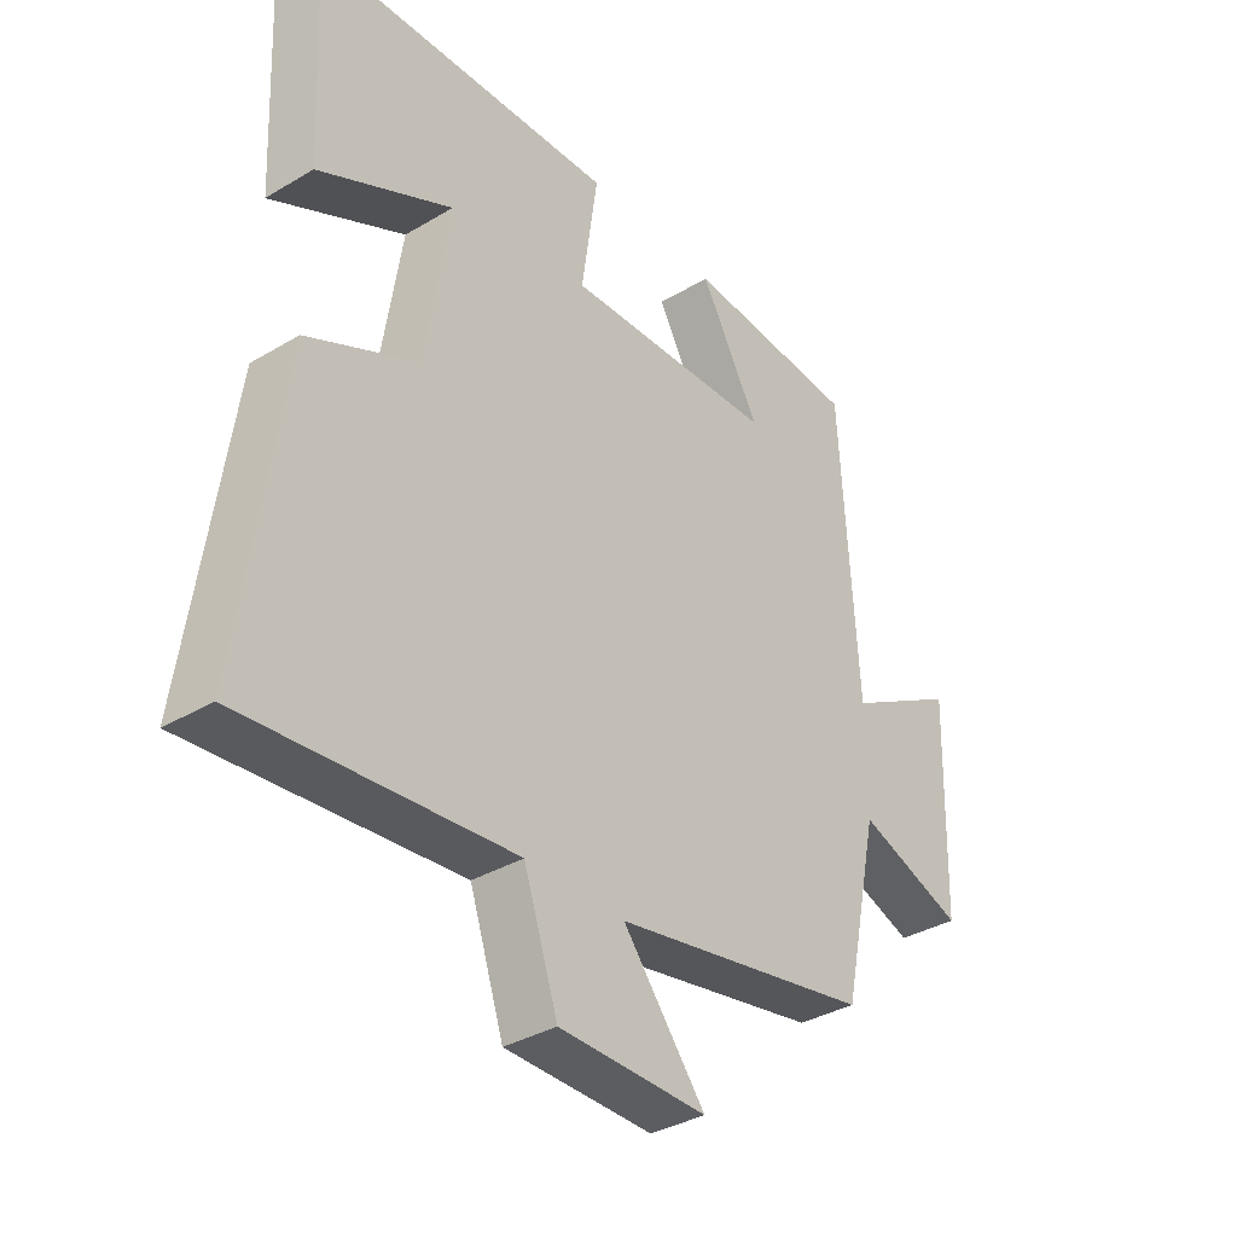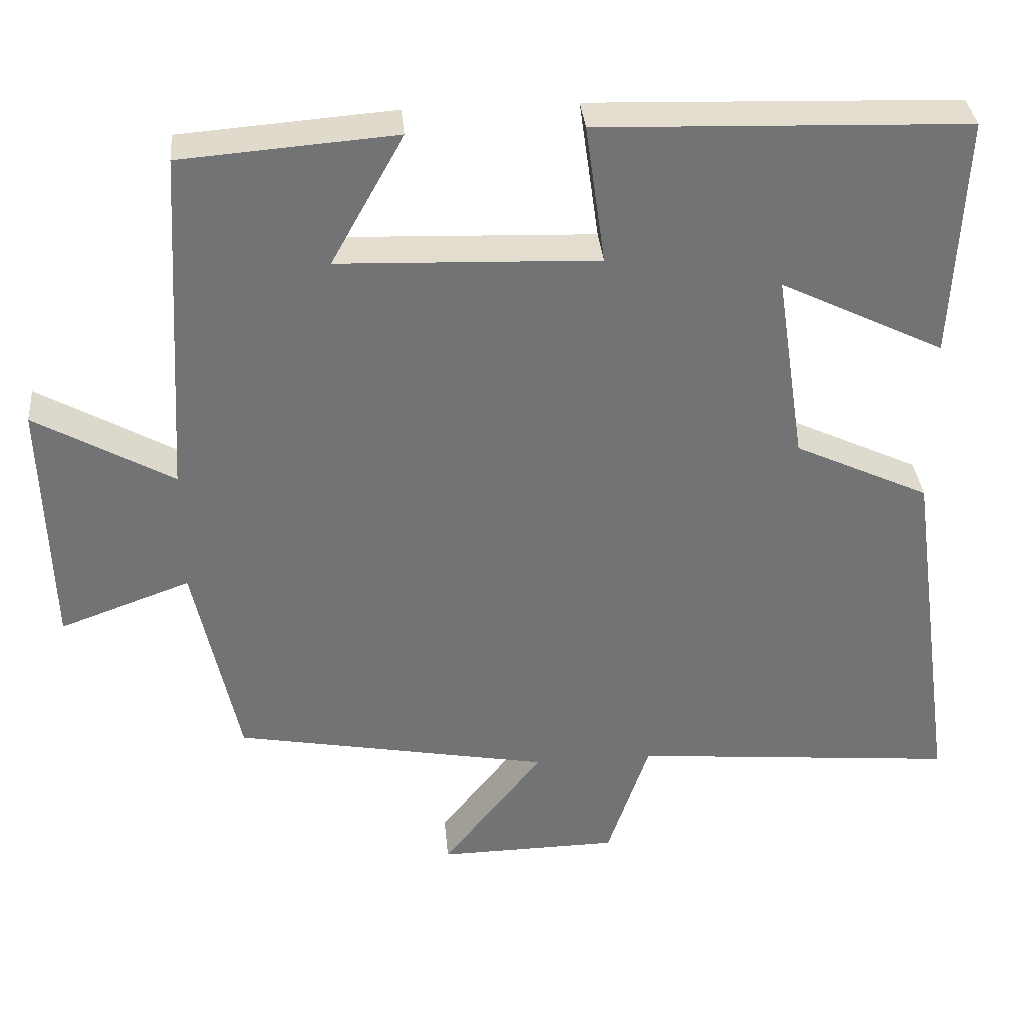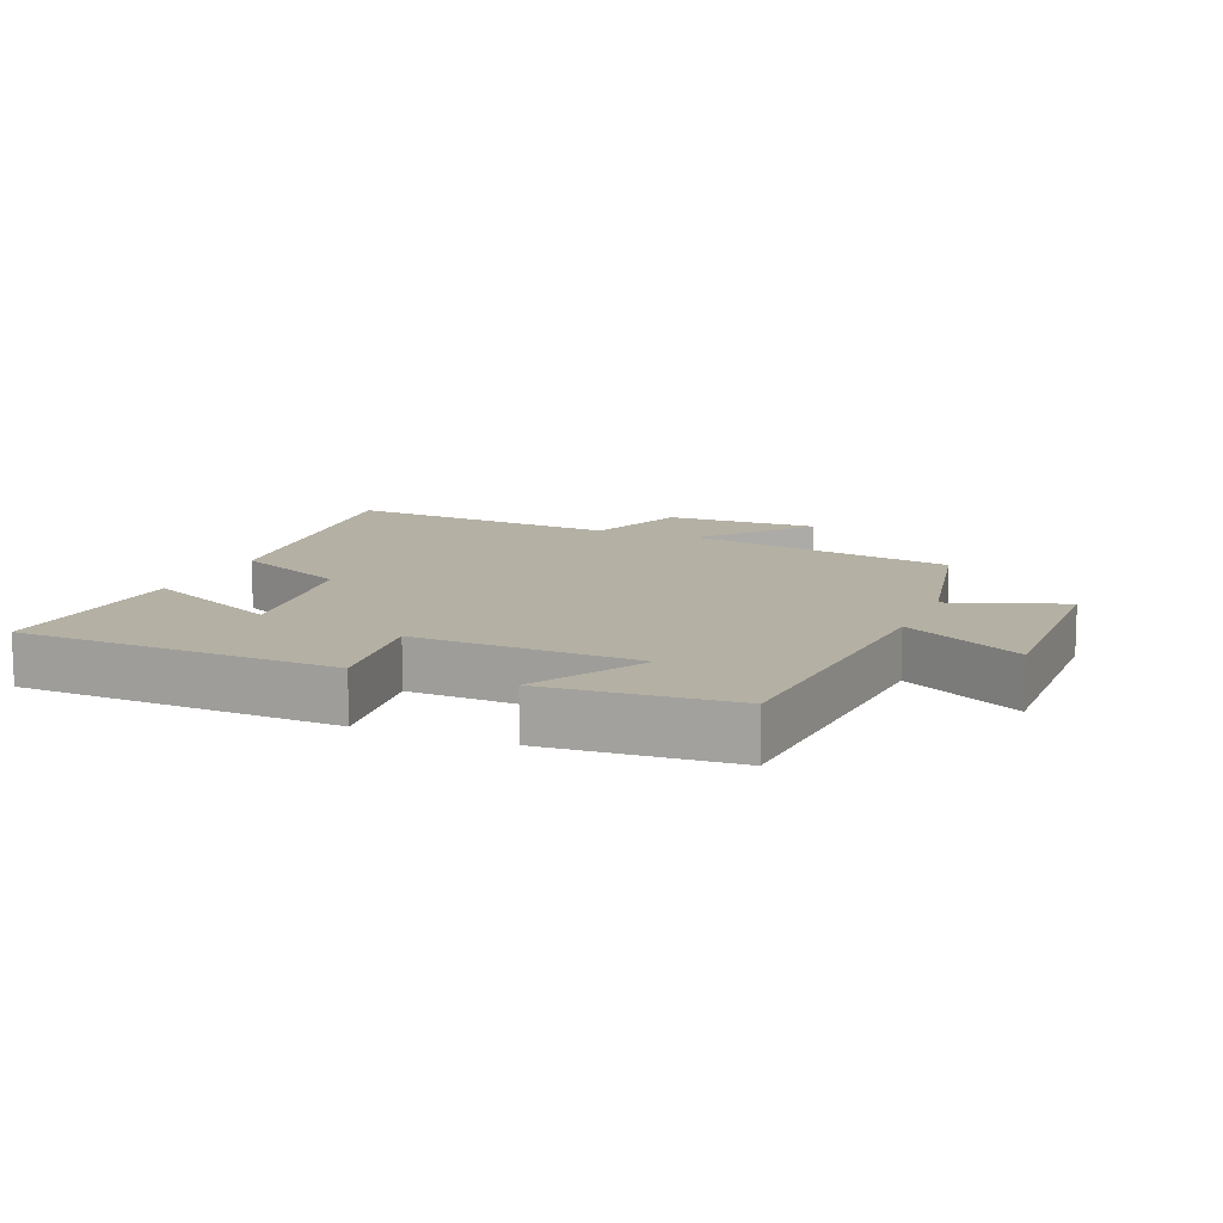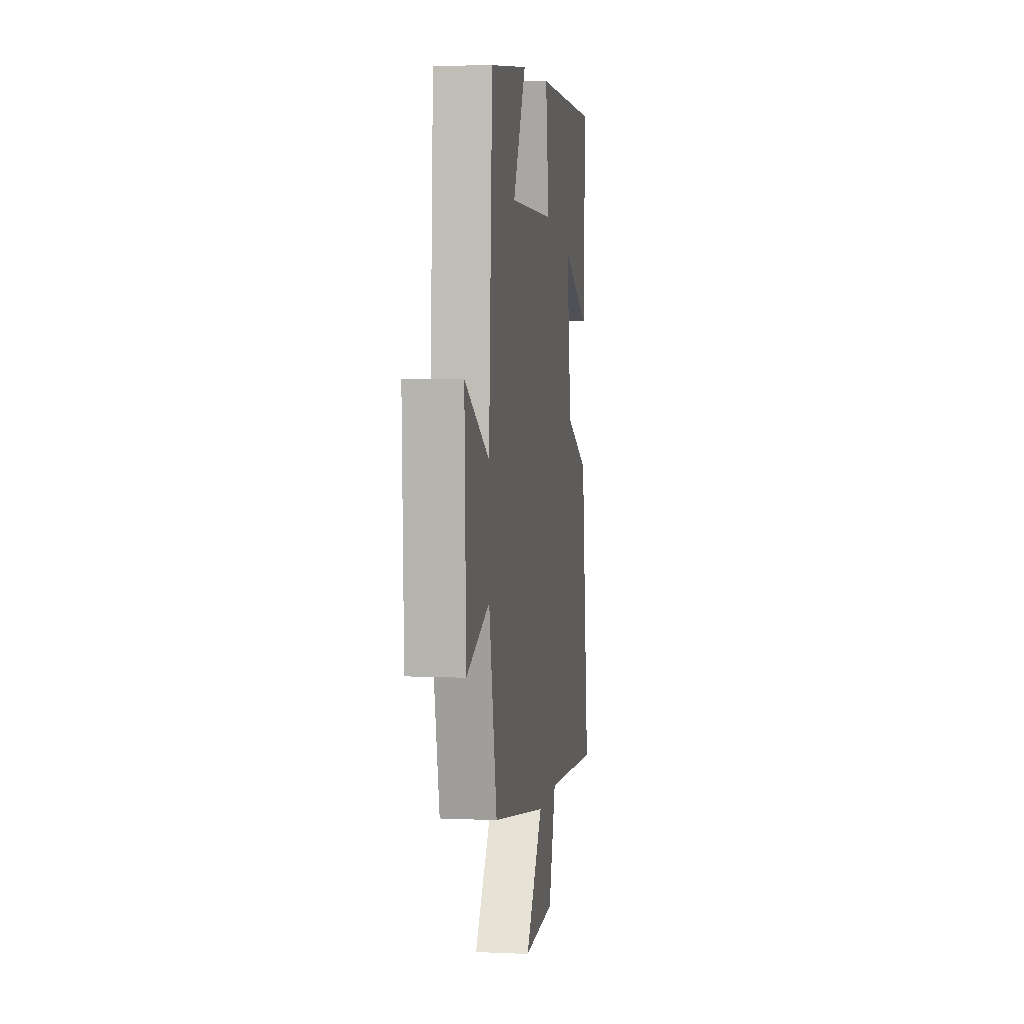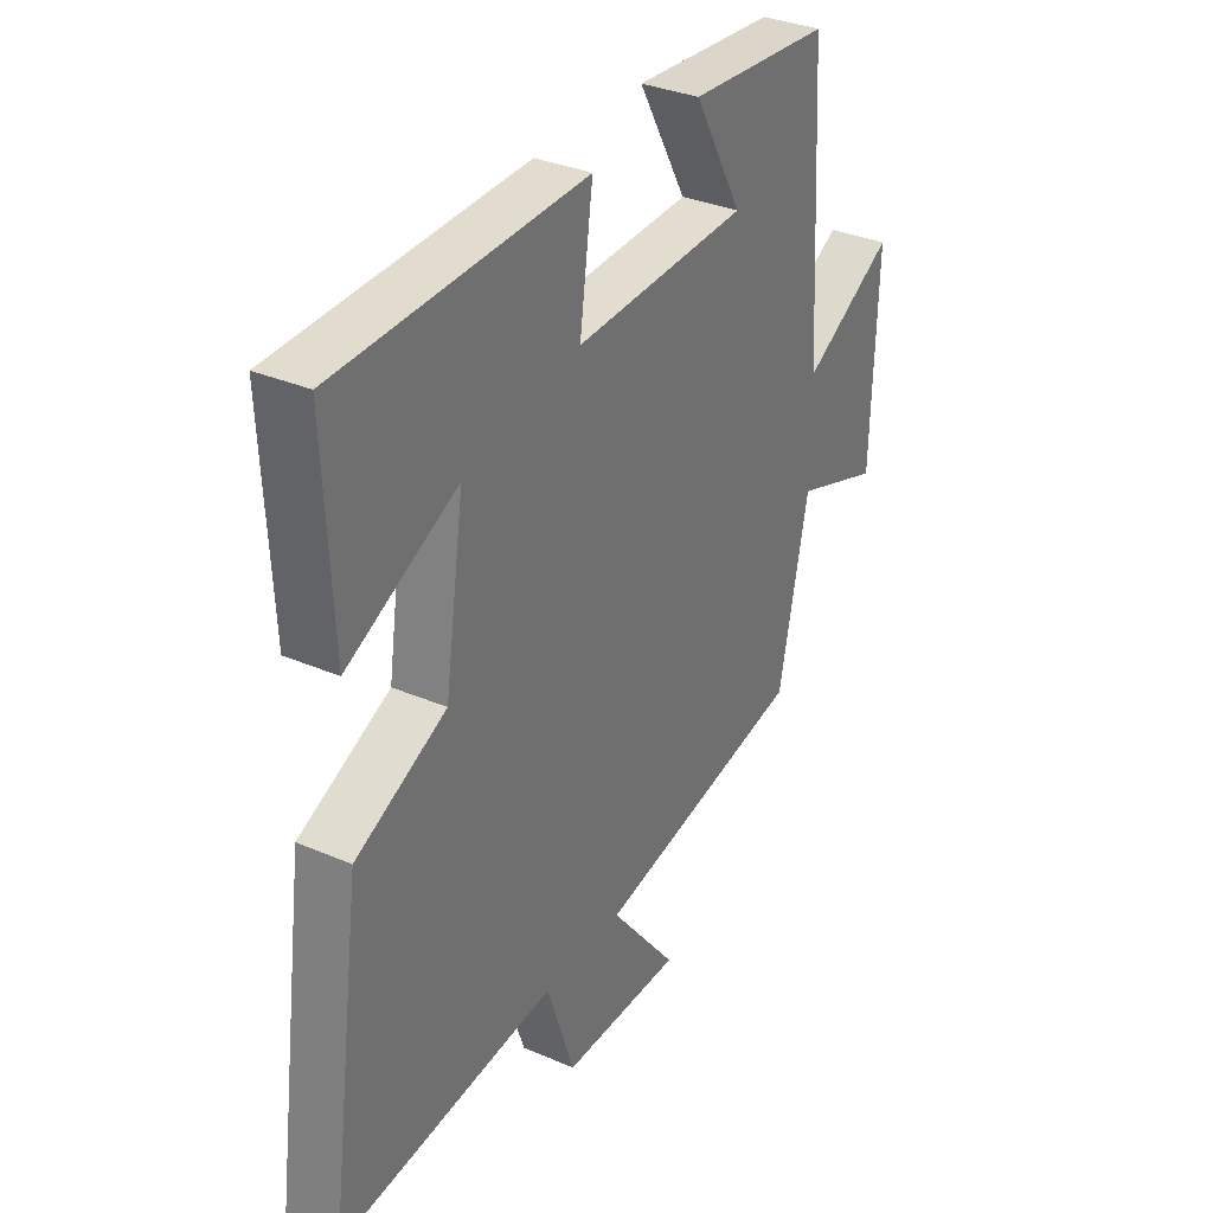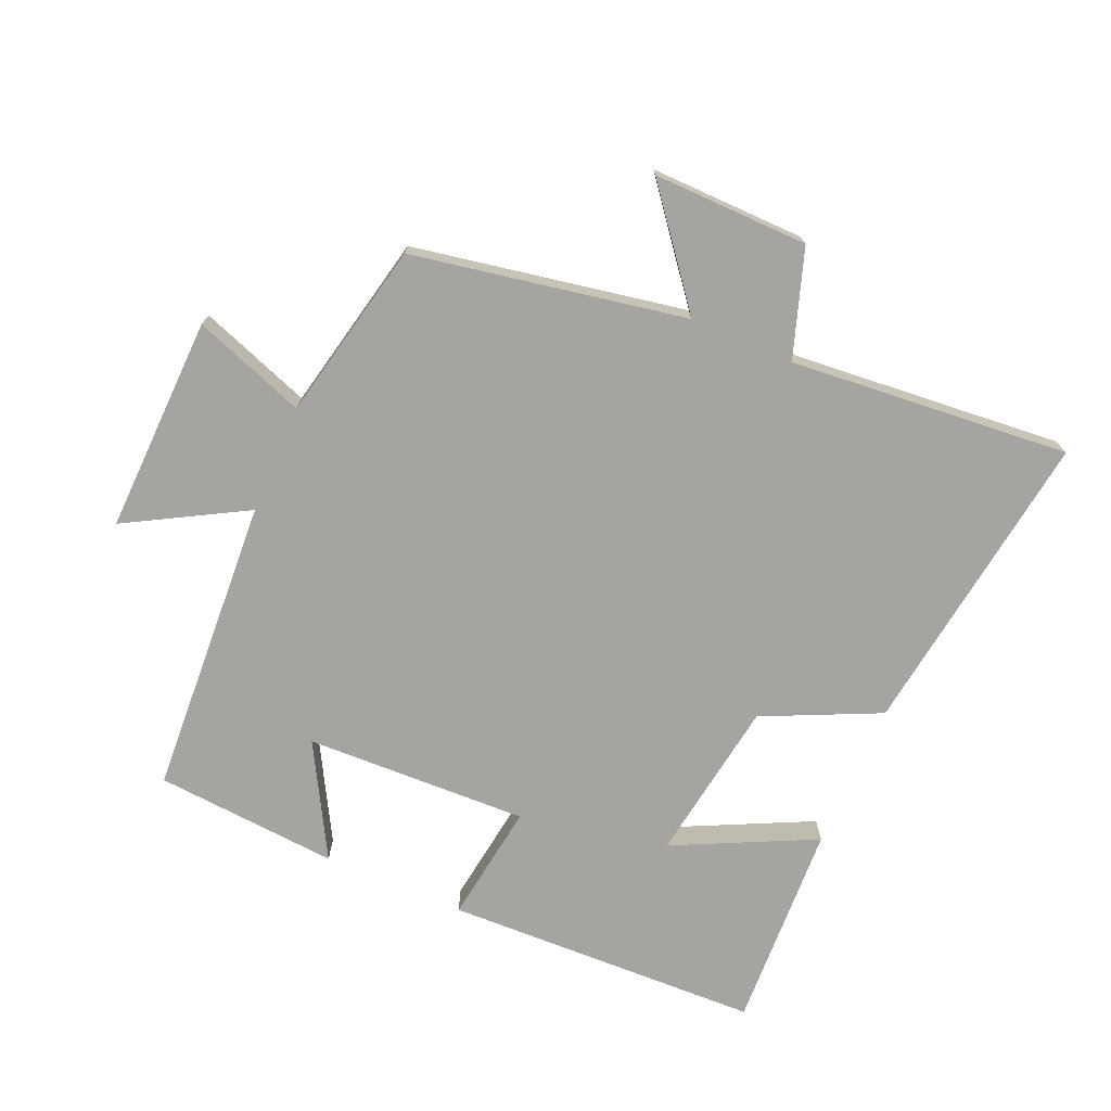
<metadata>
{"format":"obj","ext":"obj","renderer":"f3d","projection":"perspective","resolution":1024,"background":"white","views":[{"elev":-35.4,"azim":-51.7,"up":"+Z"},{"elev":34.5,"azim":174.9,"up":"+Z"},{"elev":11.5,"azim":22.9,"up":"+Y"},{"elev":5.4,"azim":98.0,"up":"+Z"},{"elev":33.4,"azim":-59.5,"up":"+Z"},{"elev":-73.4,"azim":156.6,"up":"+Y"}]}
</metadata>
<code>
v -0.515 0.07 0.484
v -0.029 0.07 0.5
v -0.055 0.07 0.316
v 0.287 0.07 0.328
v 0.191 0.07 0.5
v 0.473 0.07 0.478
v 0.5 0.07 0.019
v 0.682 0.07 0.121
v 0.672 0.07 -0.211
v 0.5 0.07 -0.149
v 0.441 0.07 -0.423
v 0.023 0.07 -0.5
v 0.156 0.07 -0.668
v -0.082 0.07 -0.664
v -0.137 0.07 -0.5
v -0.566 0.07 -0.538
v -0.5 0.07 -0.063
v -0.322 0.07 0.02
v -0.284 0.07 0.27
v -0.5 0.07 0.165
v -0.515 0 0.484
v -0.029 0 0.5
v -0.055 0 0.316
v 0.287 0 0.328
v 0.191 0 0.5
v 0.473 0 0.478
v 0.5 0 0.019
v 0.682 0 0.121
v 0.672 0 -0.211
v 0.5 0 -0.149
v 0.441 0 -0.423
v 0.023 0 -0.5
v 0.156 0 -0.668
v -0.082 0 -0.664
v -0.137 0 -0.5
v -0.566 0 -0.538
v -0.5 0 -0.063
v -0.322 0 0.02
v -0.284 0 0.27
v -0.5 0 0.165
f 19 20 1 2
f 18 19 2 3
f 15 16 17 18
f 15 18 3 4
f 12 13 14 15
f 12 15 4
f 11 12 4
f 10 11 4
f 7 8 9 10
f 7 10 4
f 4 5 6 7
f 22 21 40 39
f 23 22 39 38
f 38 37 36 35
f 24 23 38 35
f 35 34 33 32
f 24 35 32
f 24 32 31
f 24 31 30
f 30 29 28 27
f 24 30 27
f 27 26 25 24
f 1 21 22 2
f 2 22 23 3
f 3 23 24 4
f 4 24 25 5
f 5 25 26 6
f 6 26 27 7
f 7 27 28 8
f 8 28 29 9
f 9 29 30 10
f 10 30 31 11
f 11 31 32 12
f 12 32 33 13
f 13 33 34 14
f 14 34 35 15
f 15 35 36 16
f 16 36 37 17
f 17 37 38 18
f 18 38 39 19
f 19 39 40 20
f 20 40 21 1

</code>
